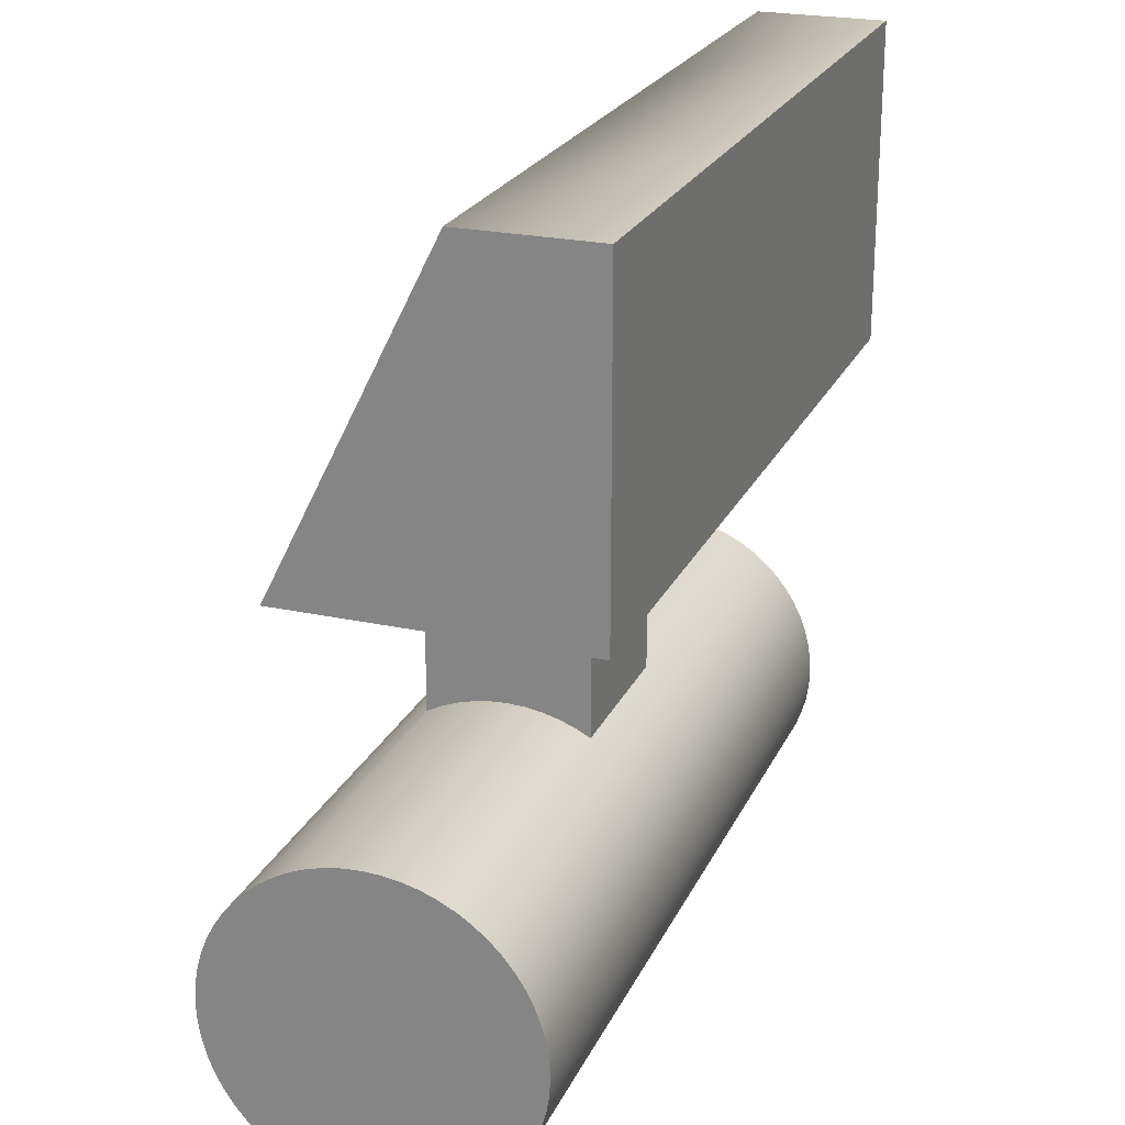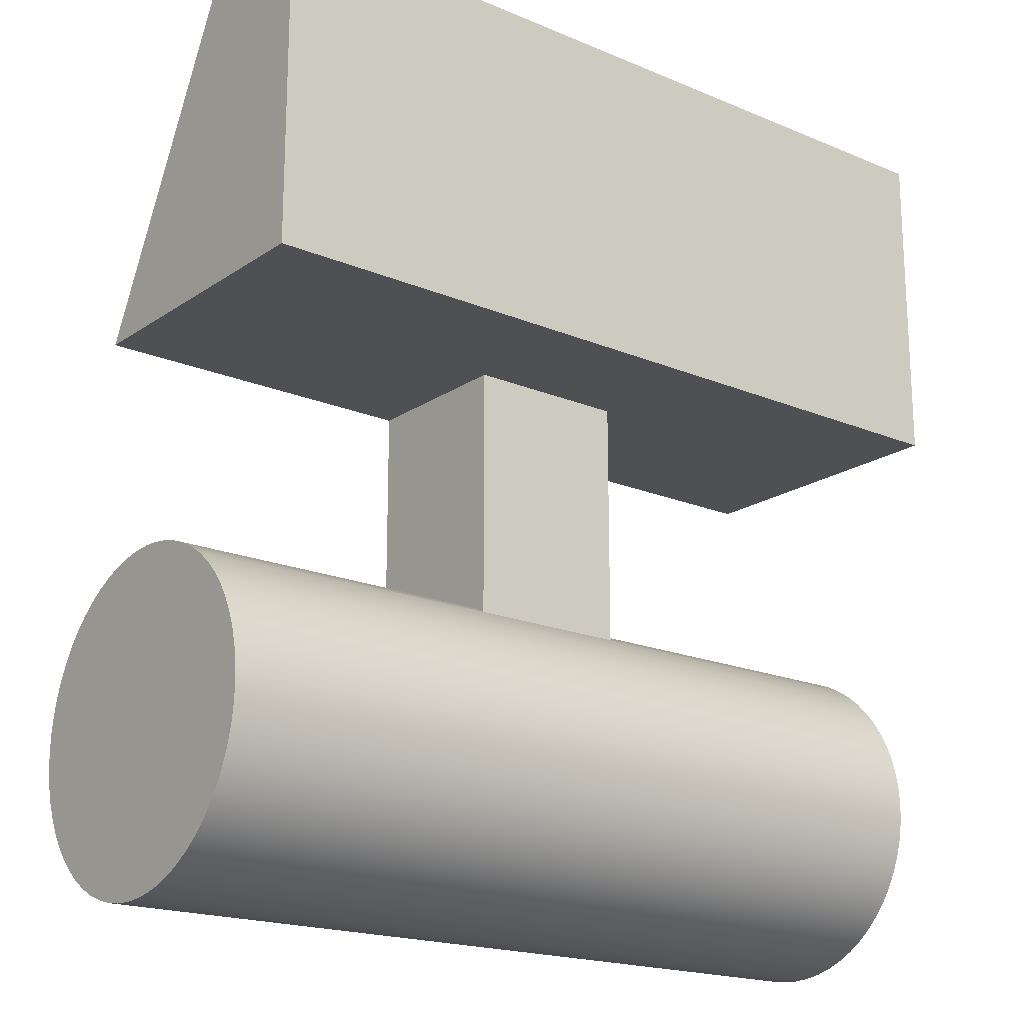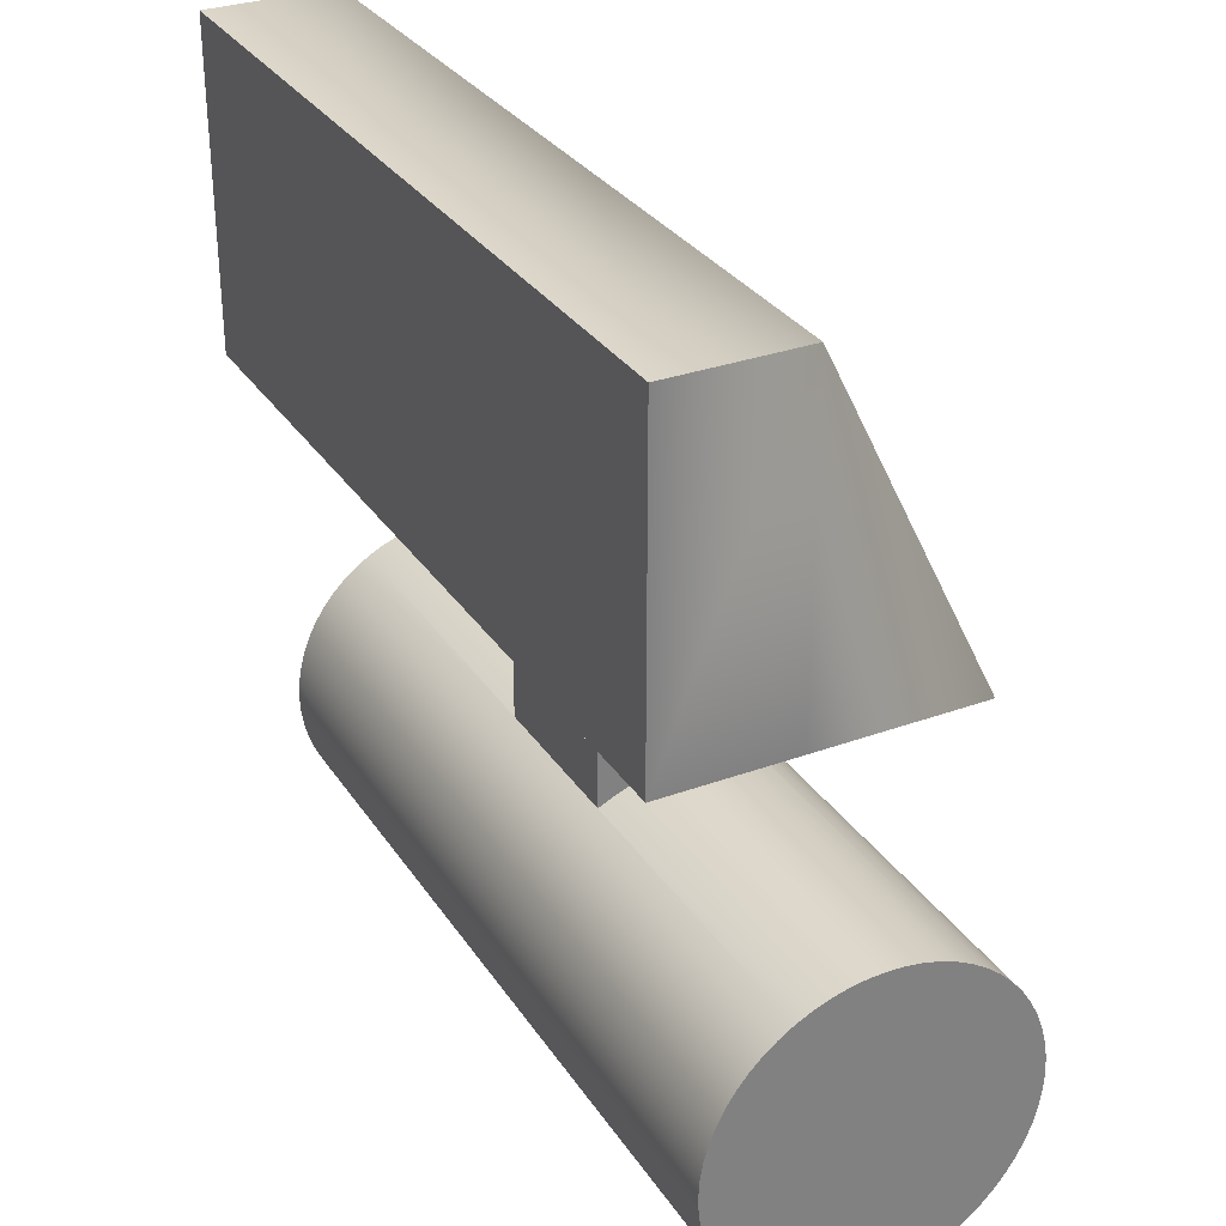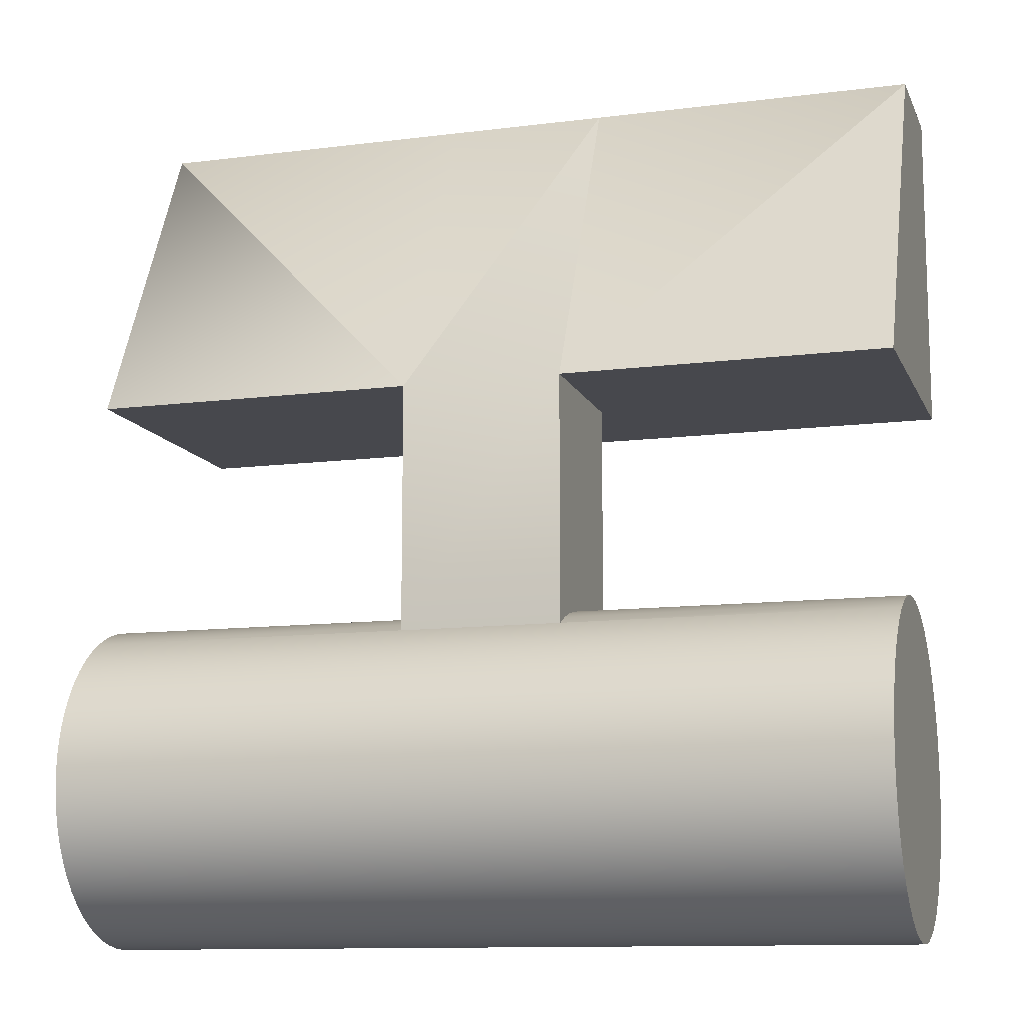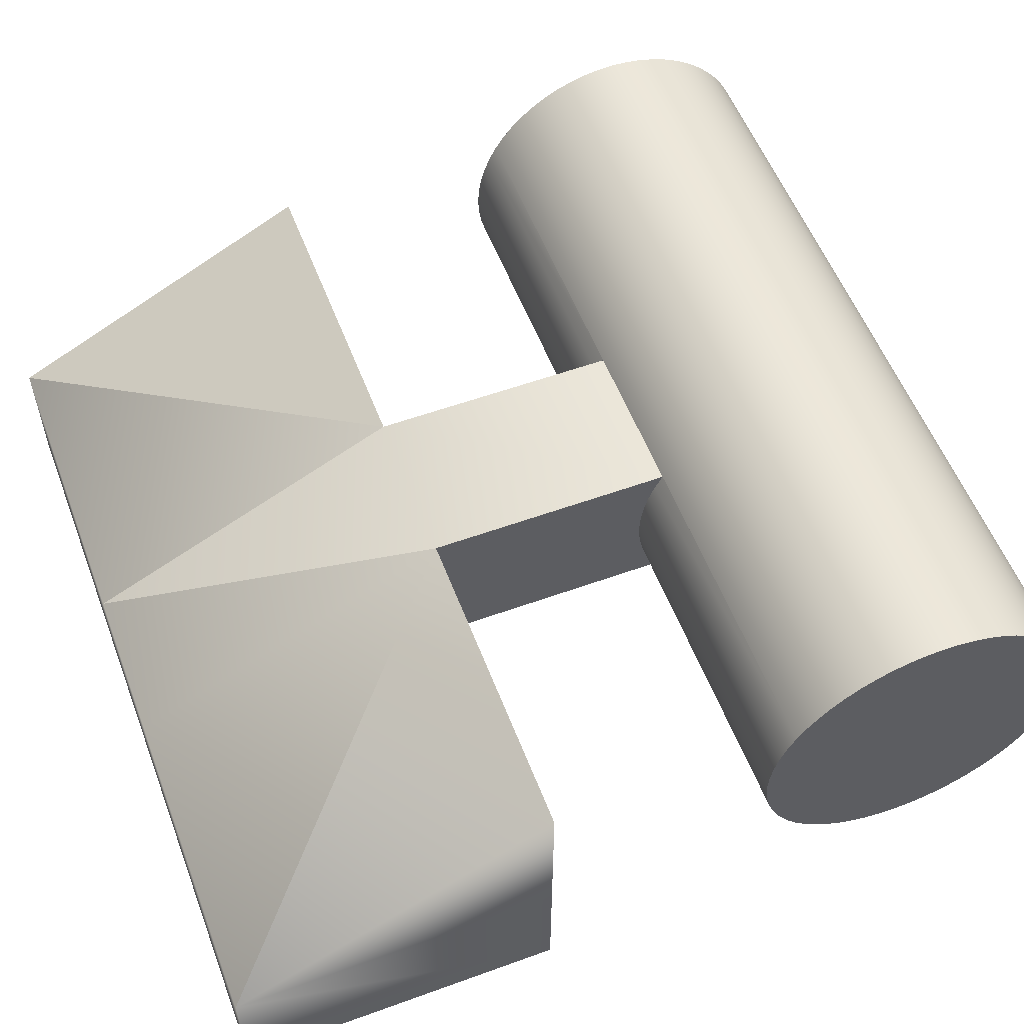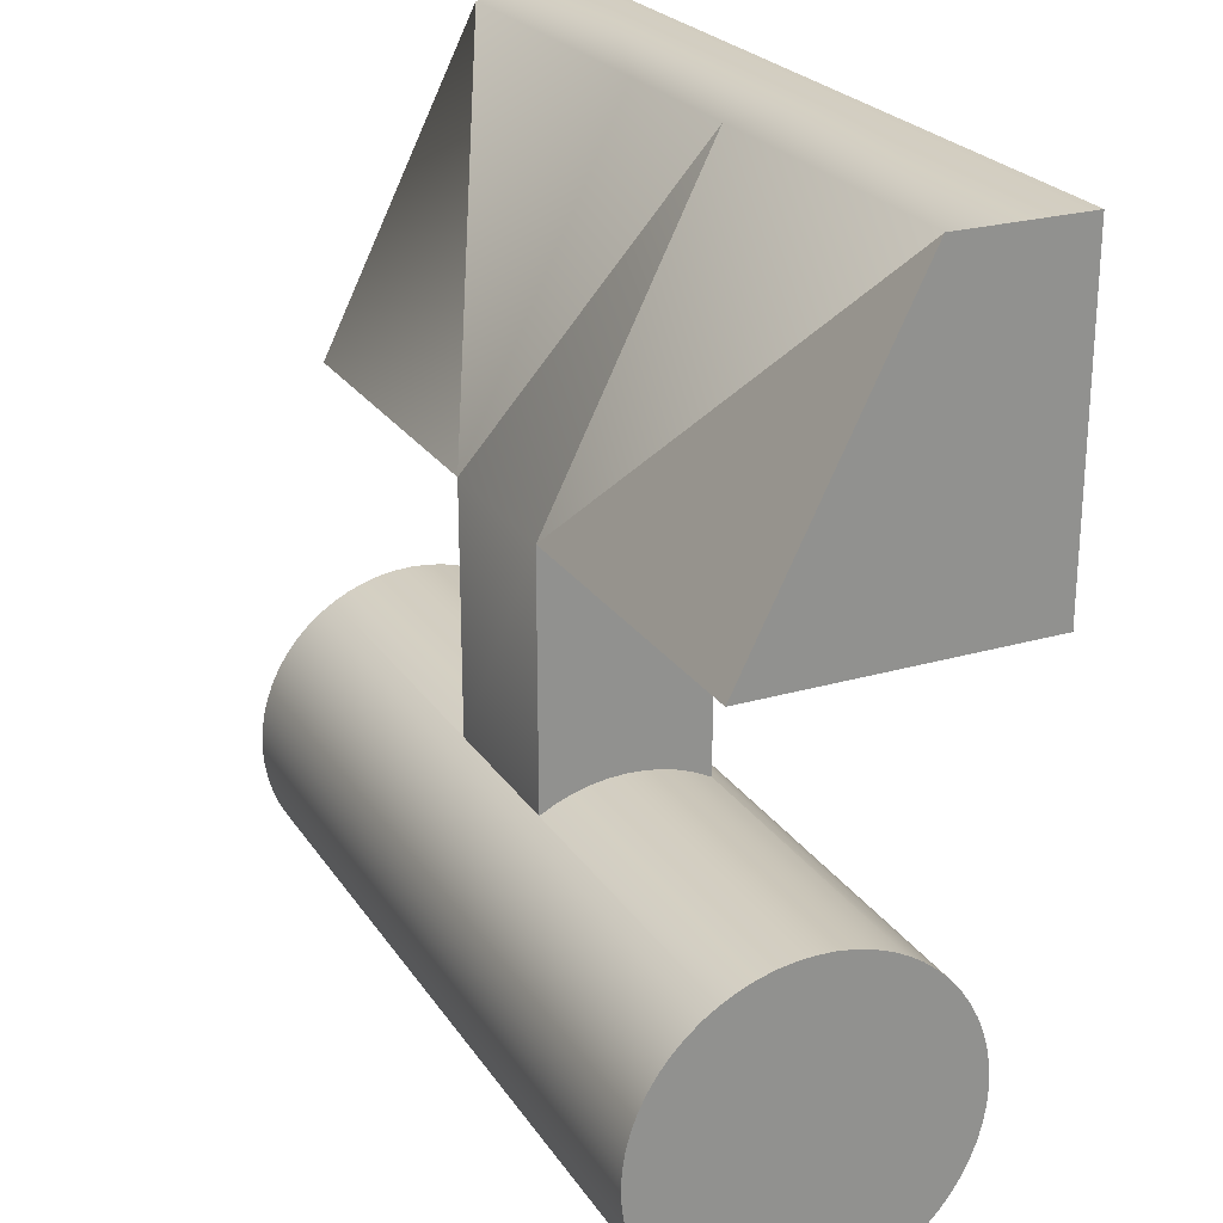
<metadata>
{"format":"obj","ext":"obj","renderer":"f3d","projection":"perspective","resolution":1024,"background":"white","views":[{"elev":23.4,"azim":-69.9,"up":"+Z"},{"elev":-18.9,"azim":-38.5,"up":"+Z"},{"elev":30.8,"azim":62.4,"up":"+Z"},{"elev":-11.7,"azim":-163.1,"up":"+Z"},{"elev":55.8,"azim":69.2,"up":"+Y"},{"elev":24.3,"azim":-115.6,"up":"+Z"}]}
</metadata>
<code>
g default
v -453 15.72 3.346
v -453 15.35 3.716
v -453 12 -8e-06
v -453 16.05 2.939
v -453 14.94 4.045
v -453 16.33 2.5
v -453 14.5 4.33
v -453 16.57 2.034
v -453 14.04 4.568
v -453 13.55 4.755
v -453 16.76 1.545
v -453 13.04 4.891
v -453 16.89 1.04
v -453 12.53 4.973
v -453 16.98 0.5226
v -453 12 5
v -453 17 -8e-06
v -453 16.98 -0.5227
v -453 11.48 4.973
v -453 16.89 -1.04
v -453 10.96 4.891
v -453 16.76 -1.545
v -453 10.46 4.755
v -453 16.57 -2.034
v -453 9.969 4.568
v -453 16.33 -2.5
v -453 9.503 4.33
v -453 9.064 4.045
v -453 16.05 -2.939
v -453 8.658 3.716
v -453 15.72 -3.346
v -453 8.287 3.346
v -453 15.35 -3.716
v -453 7.958 2.939
v -453 14.94 -4.045
v -453 7.673 2.5
v -453 14.5 -4.33
v -453 7.435 2.034
v -453 14.04 -4.568
v -453 7.248 1.545
v -453 13.55 -4.755
v -453 7.112 1.04
v -453 13.04 -4.891
v -453 7.031 0.5226
v -453 12.53 -4.973
v -453 7.003 -8e-06
v -453 12 -5
v -453 7.031 -0.5227
v -453 11.48 -4.973
v -453 7.112 -1.04
v -453 10.96 -4.891
v -453 7.248 -1.545
v -453 10.46 -4.755
v -453 7.435 -2.034
v -453 9.969 -4.568
v -453 7.673 -2.5
v -453 9.503 -4.33
v -453 7.958 -2.939
v -453 9.064 -4.045
v -453 8.287 -3.346
v -453 8.658 -3.716
v -478 15.35 3.716
v -478 15.72 3.346
v -478 12 -8e-06
v -478 16.05 2.939
v -478 14.94 4.045
v -478 16.33 2.5
v -478 14.5 4.33
v -478 16.57 2.034
v -478 14.04 4.568
v -478 16.76 1.545
v -478 13.55 4.755
v -478 13.04 4.891
v -478 16.89 1.04
v -478 12.53 4.973
v -478 16.98 0.5226
v -478 12 5
v -478 17 -8e-06
v -478 16.98 -0.5227
v -478 11.48 4.973
v -478 16.89 -1.04
v -478 10.96 4.891
v -478 16.76 -1.545
v -478 10.46 4.755
v -478 16.57 -2.034
v -478 9.969 4.568
v -478 16.33 -2.5
v -478 9.503 4.33
v -478 9.064 4.045
v -478 16.05 -2.939
v -478 8.658 3.716
v -478 15.72 -3.346
v -478 8.287 3.346
v -478 15.35 -3.716
v -478 7.958 2.939
v -478 14.94 -4.045
v -478 7.673 2.5
v -478 14.5 -4.33
v -478 7.435 2.034
v -478 14.04 -4.568
v -478 7.248 1.545
v -478 13.55 -4.755
v -478 7.112 1.04
v -478 13.04 -4.891
v -478 7.031 0.5226
v -478 12.53 -4.973
v -478 7.003 -8e-06
v -478 12 -5
v -478 7.031 -0.5227
v -478 11.48 -4.973
v -478 7.112 -1.04
v -478 10.96 -4.891
v -478 7.248 -1.545
v -478 10.46 -4.755
v -478 7.435 -2.034
v -478 9.969 -4.568
v -478 7.673 -2.5
v -478 9.503 -4.33
v -478 7.958 -2.939
v -478 9.064 -4.045
v -478 8.287 -3.346
v -478 8.658 -3.716
v -463 14.04 4.568
v -463 13.55 4.755
v -463 13.04 4.891
v -463 12.53 4.973
v -463 12 5
v -468 9.503 11.91
v -463 9.503 11.91
v -463 14.5 11.91
v -468 14.5 11.91
v -463 11.48 4.973
v -463 10.96 4.891
v -463 10.46 4.755
v -463 9.969 4.568
v -468 14.5 4.33
v -463 14.5 4.33
v -463 9.503 4.33
v -463 9.503 4.33
v -468 9.503 4.33
v -468 14.04 4.568
v -468 13.55 4.755
v -468 13.04 4.891
v -468 12.53 4.973
v -468 12 5
v -468 11.48 4.973
v -468 10.96 4.891
v -468 10.46 4.755
v -468 9.969 4.568
v -468 9.503 4.33
v -468 9.503 21.91
v -463 9.503 21.91
v -478 14.5 11.91
v -478 9.503 11.91
v -478 9.503 21.91
v -453 9.503 11.91
v -453 14.5 11.91
v -453 9.503 21.91
v -468 5.503 11.91
v -463 5.503 11.91
v -468 5.503 21.91
v -463 5.503 21.91
v -478 5.503 11.91
v -478 5.503 21.91
v -453 5.503 21.91
v -453 5.503 11.91
g polySurface347 polySurface346
f 1 2 3
f 4 1 3
f 2 5 3
f 6 4 3
f 5 7 3
f 8 6 3
f 7 9 3
f 9 10 3
f 11 8 3
f 10 12 3
f 13 11 3
f 12 14 3
f 15 13 3
f 14 16 3
f 17 15 3
f 18 17 3
f 16 19 3
f 20 18 3
f 19 21 3
f 22 20 3
f 21 23 3
f 24 22 3
f 23 25 3
f 26 24 3
f 25 27 3
f 27 28 3
f 29 26 3
f 28 30 3
f 31 29 3
f 30 32 3
f 33 31 3
f 32 34 3
f 35 33 3
f 34 36 3
f 37 35 3
f 36 38 3
f 39 37 3
f 38 40 3
f 41 39 3
f 40 42 3
f 43 41 3
f 42 44 3
f 45 43 3
f 44 46 3
f 47 45 3
f 46 48 3
f 49 47 3
f 48 50 3
f 51 49 3
f 50 52 3
f 53 51 3
f 52 54 3
f 55 53 3
f 54 56 3
f 57 55 3
f 56 58 3
f 59 57 3
f 58 60 3
f 61 59 3
f 60 61 3
f 62 63 64
f 63 65 64
f 66 62 64
f 65 67 64
f 68 66 64
f 67 69 64
f 70 68 64
f 69 71 64
f 72 70 64
f 73 72 64
f 71 74 64
f 75 73 64
f 74 76 64
f 77 75 64
f 76 78 64
f 78 79 64
f 80 77 64
f 79 81 64
f 82 80 64
f 81 83 64
f 84 82 64
f 83 85 64
f 86 84 64
f 85 87 64
f 88 86 64
f 89 88 64
f 87 90 64
f 91 89 64
f 90 92 64
f 93 91 64
f 92 94 64
f 95 93 64
f 94 96 64
f 97 95 64
f 96 98 64
f 99 97 64
f 98 100 64
f 101 99 64
f 100 102 64
f 103 101 64
f 102 104 64
f 105 103 64
f 104 106 64
f 107 105 64
f 106 108 64
f 109 107 64
f 108 110 64
f 111 109 64
f 110 112 64
f 113 111 64
f 112 114 64
f 115 113 64
f 114 116 64
f 117 115 64
f 116 118 64
f 119 117 64
f 118 120 64
f 121 119 64
f 120 122 64
f 122 121 64
f 10 9 124
f 124 9 123
f 12 10 125
f 125 10 124
f 14 12 126
f 126 12 125
f 16 14 127
f 127 14 126
f 19 16 132
f 132 16 127
f 21 19 133
f 133 19 132
f 23 21 134
f 134 21 133
f 25 23 135
f 135 23 134
f 136 131 137
f 137 131 130
f 27 25 138
f 138 25 135
f 139 129 140
f 140 129 128
f 2 1 62
f 62 1 63
f 1 4 63
f 63 4 65
f 5 2 66
f 66 2 62
f 4 6 65
f 65 6 67
f 7 5 68
f 68 5 66
f 6 8 67
f 67 8 69
f 8 11 69
f 69 11 71
f 11 13 71
f 71 13 74
f 13 15 74
f 74 15 76
f 15 17 76
f 76 17 78
f 17 18 78
f 78 18 79
f 18 20 79
f 79 20 81
f 20 22 81
f 81 22 83
f 22 24 83
f 83 24 85
f 24 26 85
f 85 26 87
f 26 29 87
f 87 29 90
f 30 28 91
f 91 28 89
f 29 31 90
f 90 31 92
f 32 30 93
f 93 30 91
f 31 33 92
f 92 33 94
f 34 32 95
f 95 32 93
f 33 35 94
f 94 35 96
f 36 34 97
f 97 34 95
f 35 37 96
f 96 37 98
f 38 36 99
f 99 36 97
f 37 39 98
f 98 39 100
f 141 70 142
f 142 70 72
f 40 38 101
f 101 38 99
f 39 41 100
f 100 41 102
f 142 72 143
f 143 72 73
f 143 73 144
f 144 73 75
f 42 40 103
f 103 40 101
f 41 43 102
f 102 43 104
f 144 75 145
f 145 75 77
f 44 42 105
f 105 42 103
f 43 45 104
f 104 45 106
f 145 77 146
f 146 77 80
f 46 44 107
f 107 44 105
f 45 47 106
f 106 47 108
f 146 80 147
f 147 80 82
f 48 46 109
f 109 46 107
f 47 49 108
f 108 49 110
f 147 82 148
f 148 82 84
f 50 48 111
f 111 48 109
f 49 51 110
f 110 51 112
f 52 50 113
f 113 50 111
f 51 53 112
f 112 53 114
f 148 84 149
f 149 84 86
f 54 52 115
f 115 52 113
f 53 55 114
f 114 55 116
f 56 54 117
f 117 54 115
f 55 57 116
f 116 57 118
f 58 56 119
f 119 56 117
f 57 59 118
f 118 59 120
f 60 58 121
f 121 58 119
f 59 61 120
f 120 61 122
f 149 86 150
f 150 86 88
f 61 60 122
f 122 60 121
f 9 7 123
f 123 7 137
f 7 68 137
f 137 68 136
f 68 70 136
f 70 141 136
f 28 27 89
f 138 139 27
f 27 139 89
f 139 140 89
f 150 88 140
f 140 88 89
f 139 138 129
f 137 130 123
f 138 135 129
f 135 134 129
f 123 130 124
f 130 129 124
f 124 129 125
f 125 129 126
f 126 129 127
f 127 129 132
f 134 133 129
f 129 133 132
f 140 128 150
f 136 141 131
f 150 128 149
f 141 142 131
f 149 128 148
f 128 131 148
f 148 131 147
f 147 131 146
f 146 131 145
f 145 131 144
f 142 143 131
f 131 143 144
f 159 160 161
f 161 160 162
f 156 157 158
f 131 128 153
f 153 128 154
f 159 161 163
f 163 161 164
f 129 130 156
f 156 130 157
f 162 160 165
f 165 160 166
f 128 129 159
f 159 129 160
f 152 151 162
f 162 151 161
f 154 128 163
f 163 128 159
f 151 155 161
f 161 155 164
f 155 154 164
f 164 154 163
f 158 152 165
f 165 152 162
f 129 156 160
f 160 156 166
f 156 158 166
f 166 158 165
f 153 154 155
f 131 153 155
f 155 151 131
f 130 131 151
f 151 152 130
f 157 130 158
f 158 130 152

</code>
